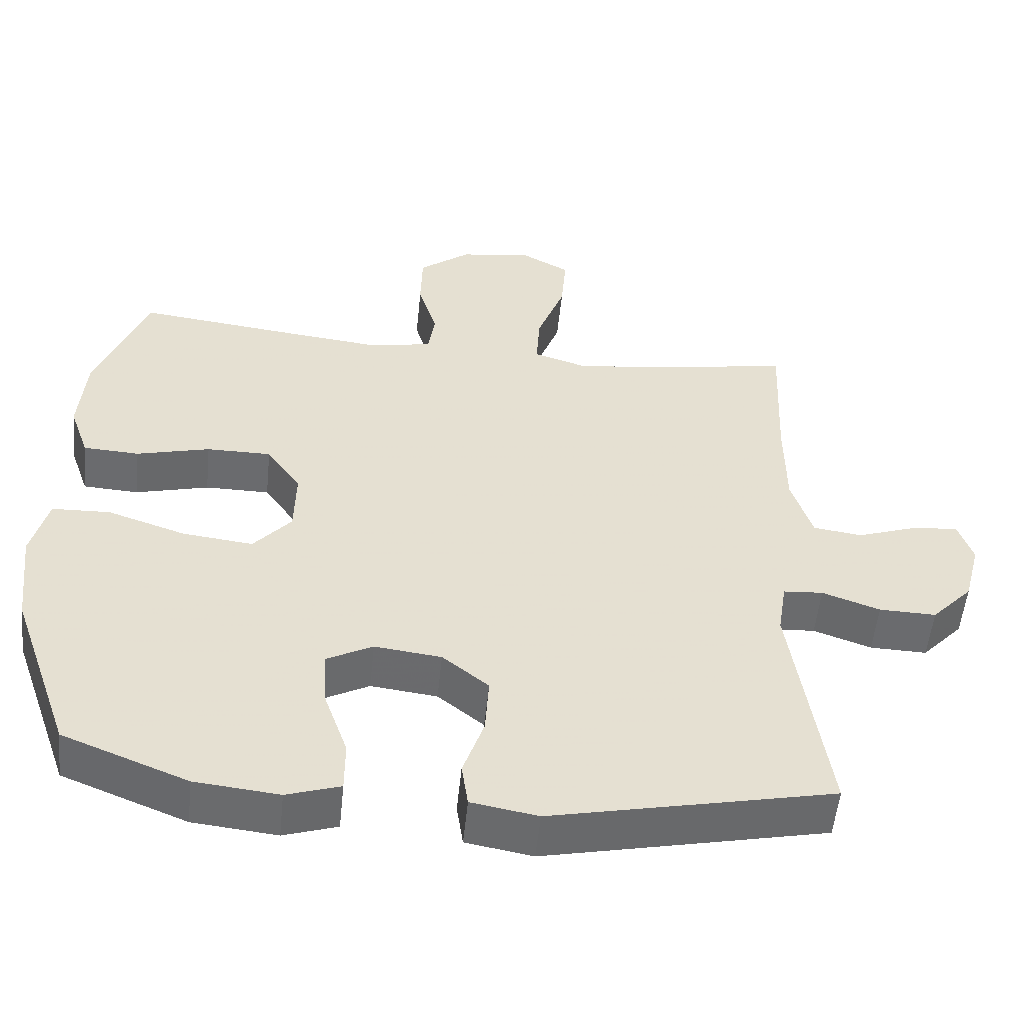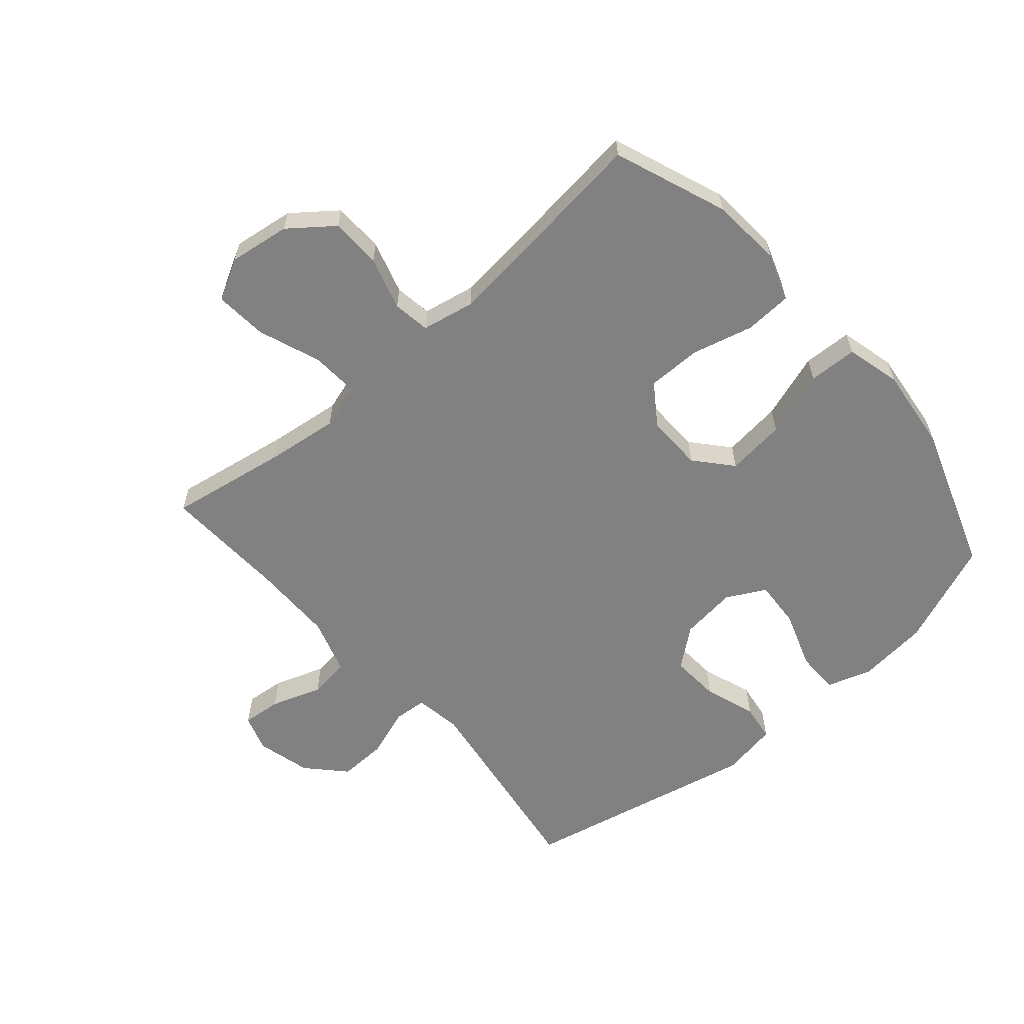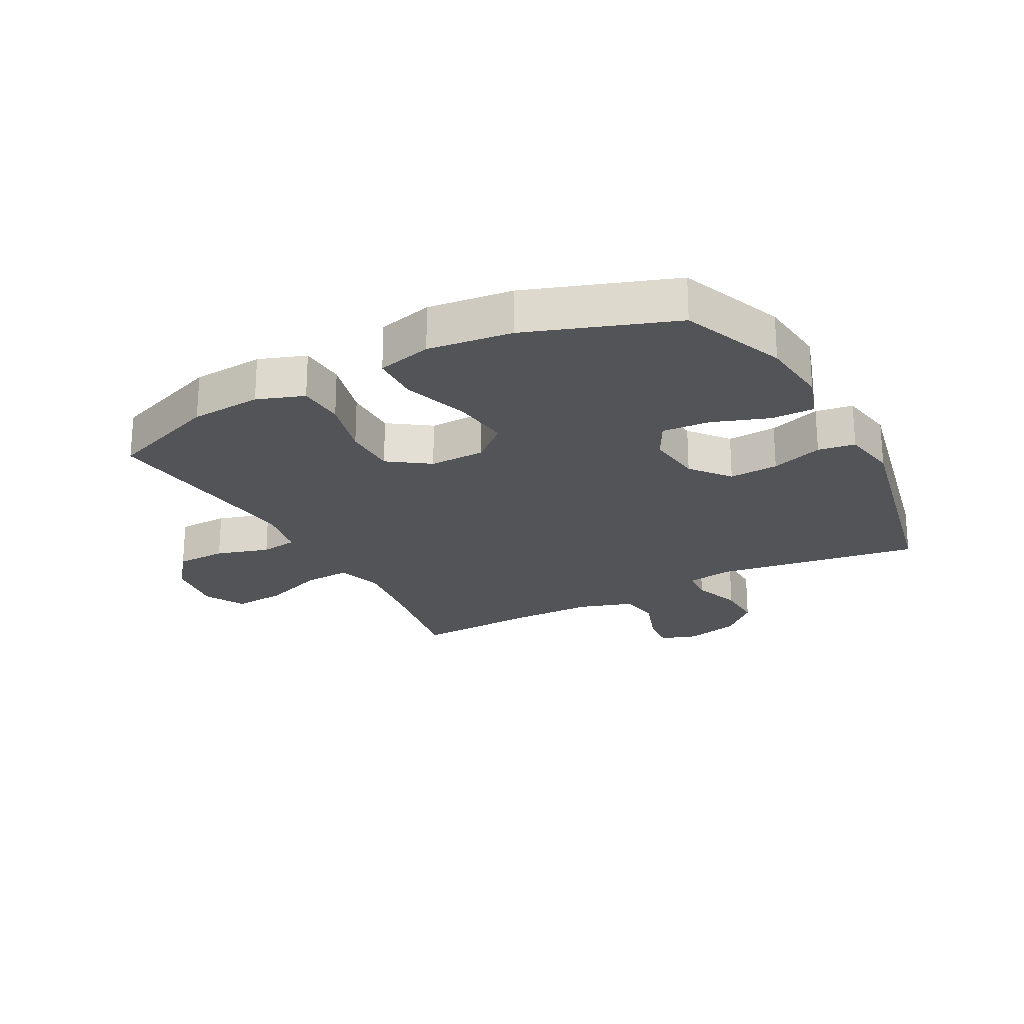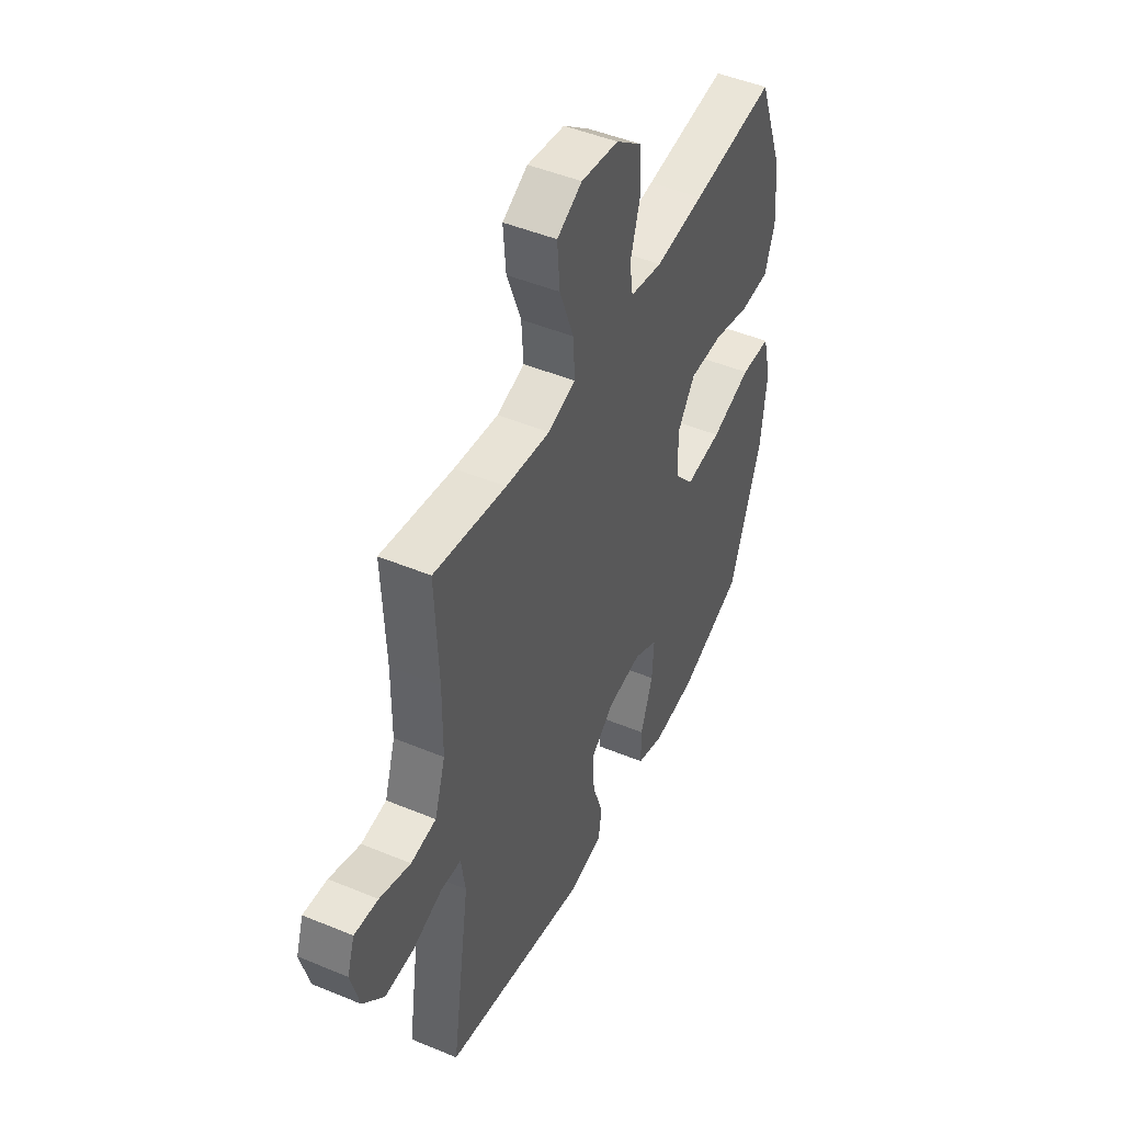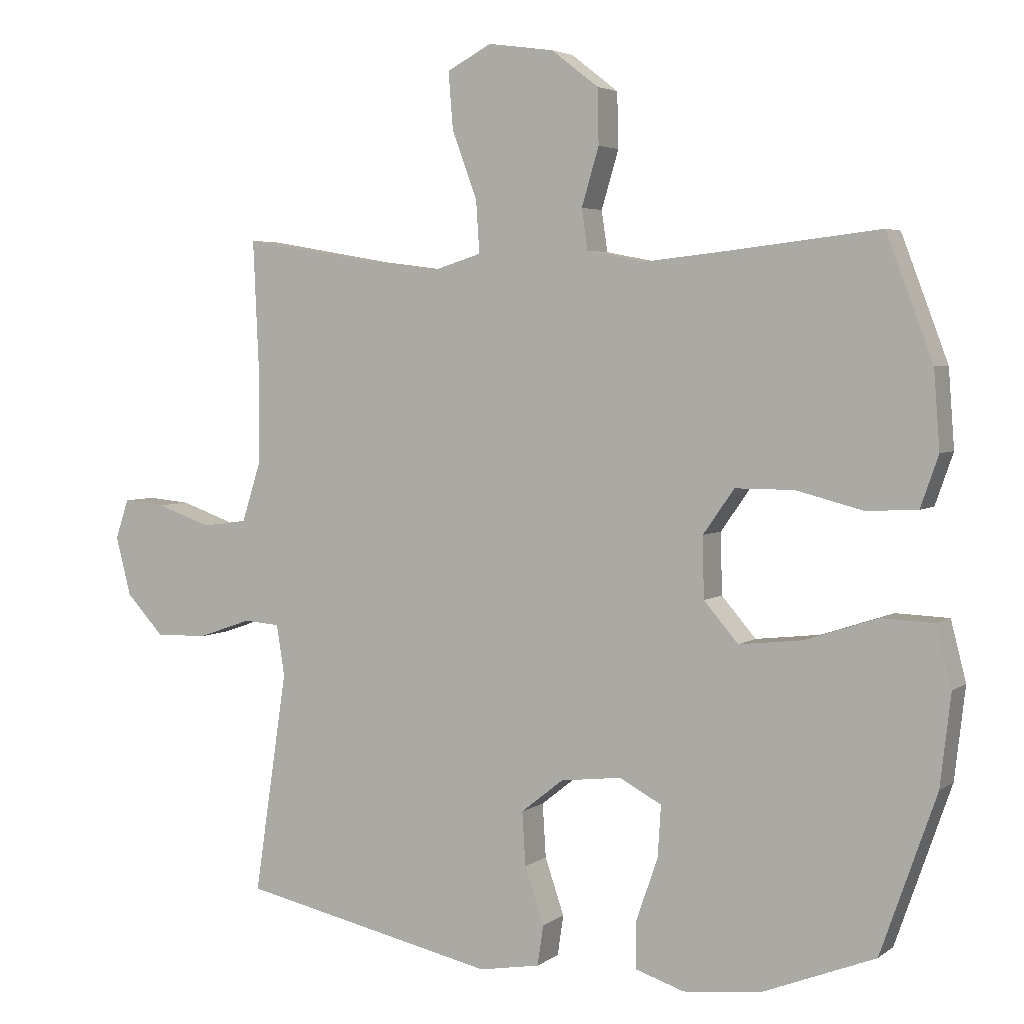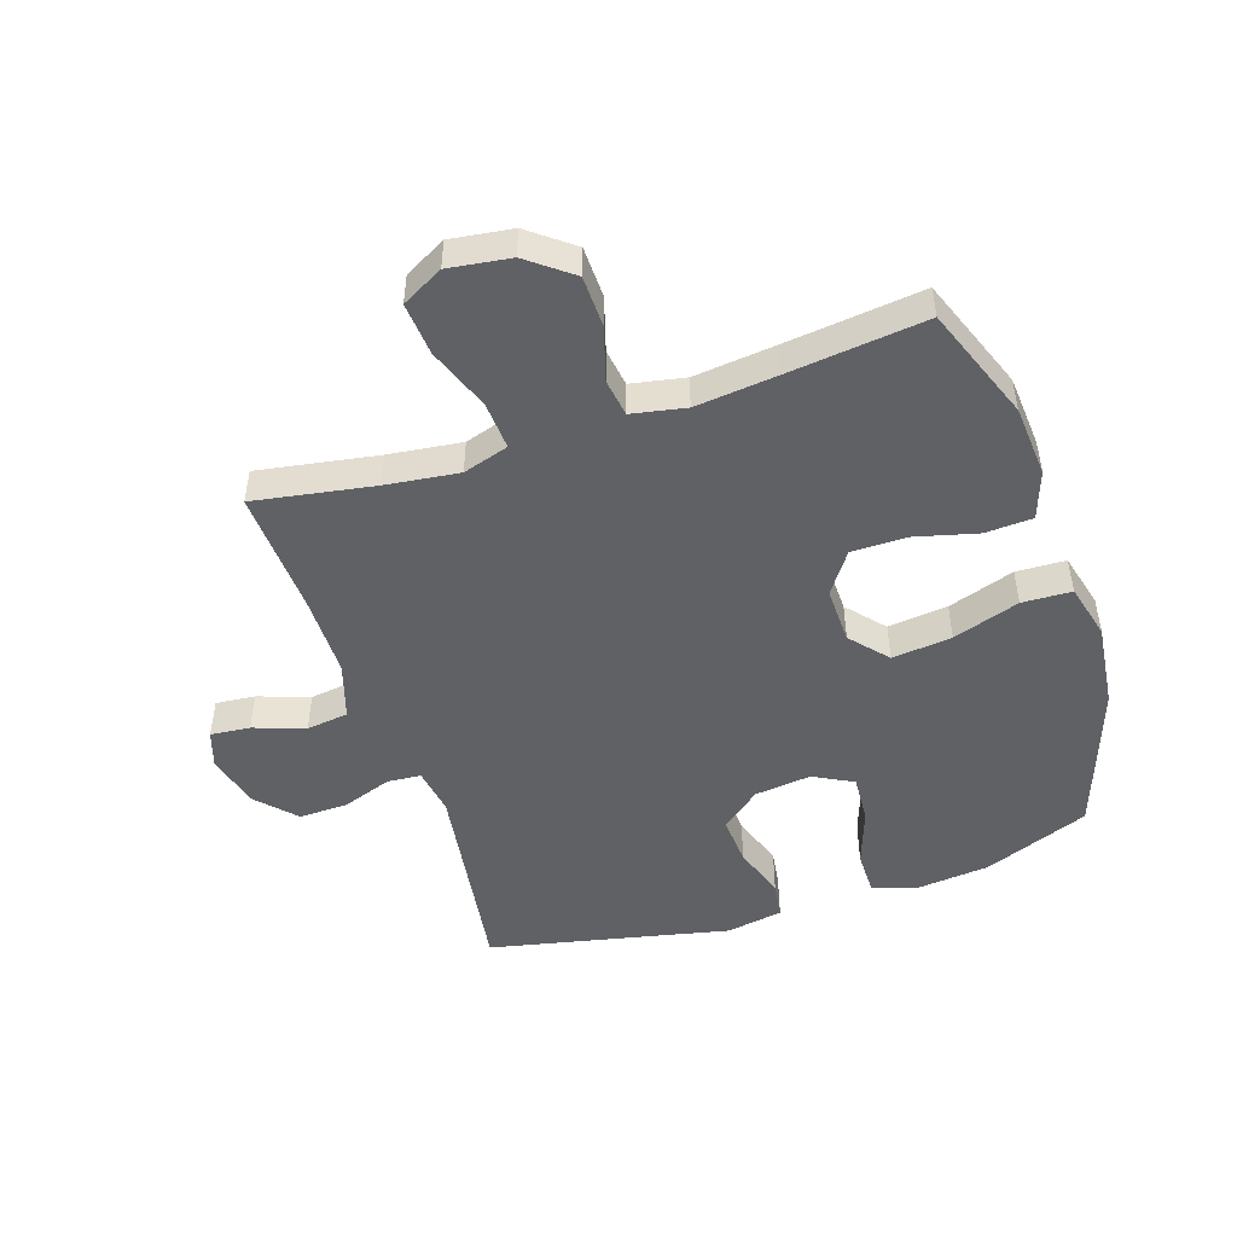
<metadata>
{"format":"obj","ext":"obj","renderer":"f3d","projection":"perspective","resolution":1024,"background":"white","views":[{"elev":-53.4,"azim":174.2,"up":"+Z"},{"elev":-60.5,"azim":41.0,"up":"+Y"},{"elev":-22.9,"azim":118.1,"up":"+Y"},{"elev":47.1,"azim":-64.8,"up":"+Z"},{"elev":4.0,"azim":26.0,"up":"+Z"},{"elev":-48.5,"azim":18.3,"up":"+Y"}]}
</metadata>
<code>
v -0.5 0.07 0.5
v -0.307 0.07 0.467
v -0.188 0.07 0.452
v -0.114 0.07 0.475
v -0.119 0.07 0.553
v -0.157 0.07 0.655
v -0.164 0.07 0.741
v -0.097 0.07 0.777
v 0.003 0.07 0.763
v 0.074 0.07 0.708
v 0.076 0.07 0.625
v 0.05 0.07 0.538
v 0.059 0.07 0.477
v 0.146 0.07 0.46
v 0.276 0.07 0.474
v 0.5 0.07 0.5
v 0.57 0.07 0.315
v 0.579 0.07 0.198
v 0.552 0.07 0.121
v 0.475 0.07 0.117
v 0.374 0.07 0.143
v 0.285 0.07 0.143
v 0.238 0.07 0.076
v 0.24 0.07 -0.016
v 0.292 0.07 -0.076
v 0.389 0.07 -0.065
v 0.497 0.07 -0.029
v 0.577 0.07 -0.032
v 0.6 0.07 -0.122
v 0.584 0.07 -0.26
v 0.5 0.07 -0.5
v 0.328 0.07 -0.568
v 0.212 0.07 -0.58
v 0.138 0.07 -0.556
v 0.138 0.07 -0.485
v 0.171 0.07 -0.391
v 0.176 0.07 -0.313
v 0.112 0.07 -0.279
v 0.02 0.07 -0.29
v -0.044 0.07 -0.341
v -0.039 0.07 -0.422
v -0.01 0.07 -0.507
v -0.019 0.07 -0.568
v -0.111 0.07 -0.584
v -0.5 0.07 -0.5
v -0.45 0.07 -0.164
v -0.462 0.07 -0.087
v -0.517 0.07 -0.083
v -0.597 0.07 -0.111
v -0.676 0.07 -0.113
v -0.733 0.07 -0.052
v -0.756 0.07 0.037
v -0.736 0.07 0.097
v -0.672 0.07 0.091
v -0.589 0.07 0.062
v -0.521 0.07 0.071
v -0.492 0.07 0.162
v -0.491 0.07 0.297
v -0.5 0 0.5
v -0.307 0 0.467
v -0.188 0 0.452
v -0.114 0 0.475
v -0.119 0 0.553
v -0.157 0 0.655
v -0.164 0 0.741
v -0.097 0 0.777
v 0.003 0 0.763
v 0.074 0 0.708
v 0.076 0 0.625
v 0.05 0 0.538
v 0.059 0 0.477
v 0.146 0 0.46
v 0.276 0 0.474
v 0.5 0 0.5
v 0.57 0 0.315
v 0.579 0 0.198
v 0.552 0 0.121
v 0.475 0 0.117
v 0.374 0 0.143
v 0.285 0 0.143
v 0.238 0 0.076
v 0.24 0 -0.016
v 0.292 0 -0.076
v 0.389 0 -0.065
v 0.497 0 -0.029
v 0.577 0 -0.032
v 0.6 0 -0.122
v 0.584 0 -0.26
v 0.5 0 -0.5
v 0.328 0 -0.568
v 0.212 0 -0.58
v 0.138 0 -0.556
v 0.138 0 -0.485
v 0.171 0 -0.391
v 0.176 0 -0.313
v 0.112 0 -0.279
v 0.02 0 -0.29
v -0.044 0 -0.341
v -0.039 0 -0.422
v -0.01 0 -0.507
v -0.019 0 -0.568
v -0.111 0 -0.584
v -0.5 0 -0.5
v -0.45 0 -0.164
v -0.462 0 -0.087
v -0.517 0 -0.083
v -0.597 0 -0.111
v -0.676 0 -0.113
v -0.733 0 -0.052
v -0.756 0 0.037
v -0.736 0 0.097
v -0.672 0 0.091
v -0.589 0 0.062
v -0.521 0 0.071
v -0.492 0 0.162
v -0.491 0 0.297
f 53 54 55
f 52 53 55
f 51 52 55
f 50 51 55
f 49 50 55
f 48 49 55
f 47 48 55 56
f 44 45 46
f 43 44 46
f 42 43 46
f 41 42 46
f 40 41 46 47
f 47 56 57
f 40 47 57
f 39 40 57
f 34 35 36
f 33 34 36
f 32 33 36
f 31 32 36
f 30 31 36
f 29 30 36
f 28 29 36
f 27 28 36
f 26 27 36
f 25 26 36 37
f 24 25 37 38
f 19 20 21
f 18 19 21
f 17 18 21
f 16 17 21
f 15 16 21
f 14 15 21 22
f 13 14 22 23
f 10 11 12
f 9 10 12
f 8 9 12
f 7 8 12
f 6 7 12
f 5 6 12
f 4 5 12 13
f 39 57 58
f 38 39 58
f 24 38 58
f 23 24 58
f 13 23 58
f 4 13 58
f 3 4 58
f 58 1 2
f 2 3 58
f 113 112 111
f 113 111 110
f 113 110 109
f 113 109 108
f 113 108 107
f 113 107 106
f 114 113 106 105
f 104 103 102
f 104 102 101
f 104 101 100
f 104 100 99
f 105 104 99 98
f 115 114 105
f 115 105 98
f 115 98 97
f 94 93 92
f 94 92 91
f 94 91 90
f 94 90 89
f 94 89 88
f 94 88 87
f 94 87 86
f 94 86 85
f 94 85 84
f 95 94 84 83
f 96 95 83 82
f 79 78 77
f 79 77 76
f 79 76 75
f 79 75 74
f 79 74 73
f 80 79 73 72
f 81 80 72 71
f 70 69 68
f 70 68 67
f 70 67 66
f 70 66 65
f 70 65 64
f 70 64 63
f 71 70 63 62
f 116 115 97
f 116 97 96
f 116 96 82
f 116 82 81
f 116 81 71
f 116 71 62
f 116 62 61
f 60 59 116
f 116 61 60
f 1 59 60 2
f 2 60 61 3
f 3 61 62 4
f 4 62 63 5
f 5 63 64 6
f 6 64 65 7
f 7 65 66 8
f 8 66 67 9
f 9 67 68 10
f 10 68 69 11
f 11 69 70 12
f 12 70 71 13
f 13 71 72 14
f 14 72 73 15
f 15 73 74 16
f 16 74 75 17
f 17 75 76 18
f 18 76 77 19
f 19 77 78 20
f 20 78 79 21
f 21 79 80 22
f 22 80 81 23
f 23 81 82 24
f 24 82 83 25
f 25 83 84 26
f 26 84 85 27
f 27 85 86 28
f 28 86 87 29
f 29 87 88 30
f 30 88 89 31
f 31 89 90 32
f 32 90 91 33
f 33 91 92 34
f 34 92 93 35
f 35 93 94 36
f 36 94 95 37
f 37 95 96 38
f 38 96 97 39
f 39 97 98 40
f 40 98 99 41
f 41 99 100 42
f 42 100 101 43
f 43 101 102 44
f 44 102 103 45
f 45 103 104 46
f 46 104 105 47
f 47 105 106 48
f 48 106 107 49
f 49 107 108 50
f 50 108 109 51
f 51 109 110 52
f 52 110 111 53
f 53 111 112 54
f 54 112 113 55
f 55 113 114 56
f 56 114 115 57
f 57 115 116 58
f 58 116 59 1

</code>
